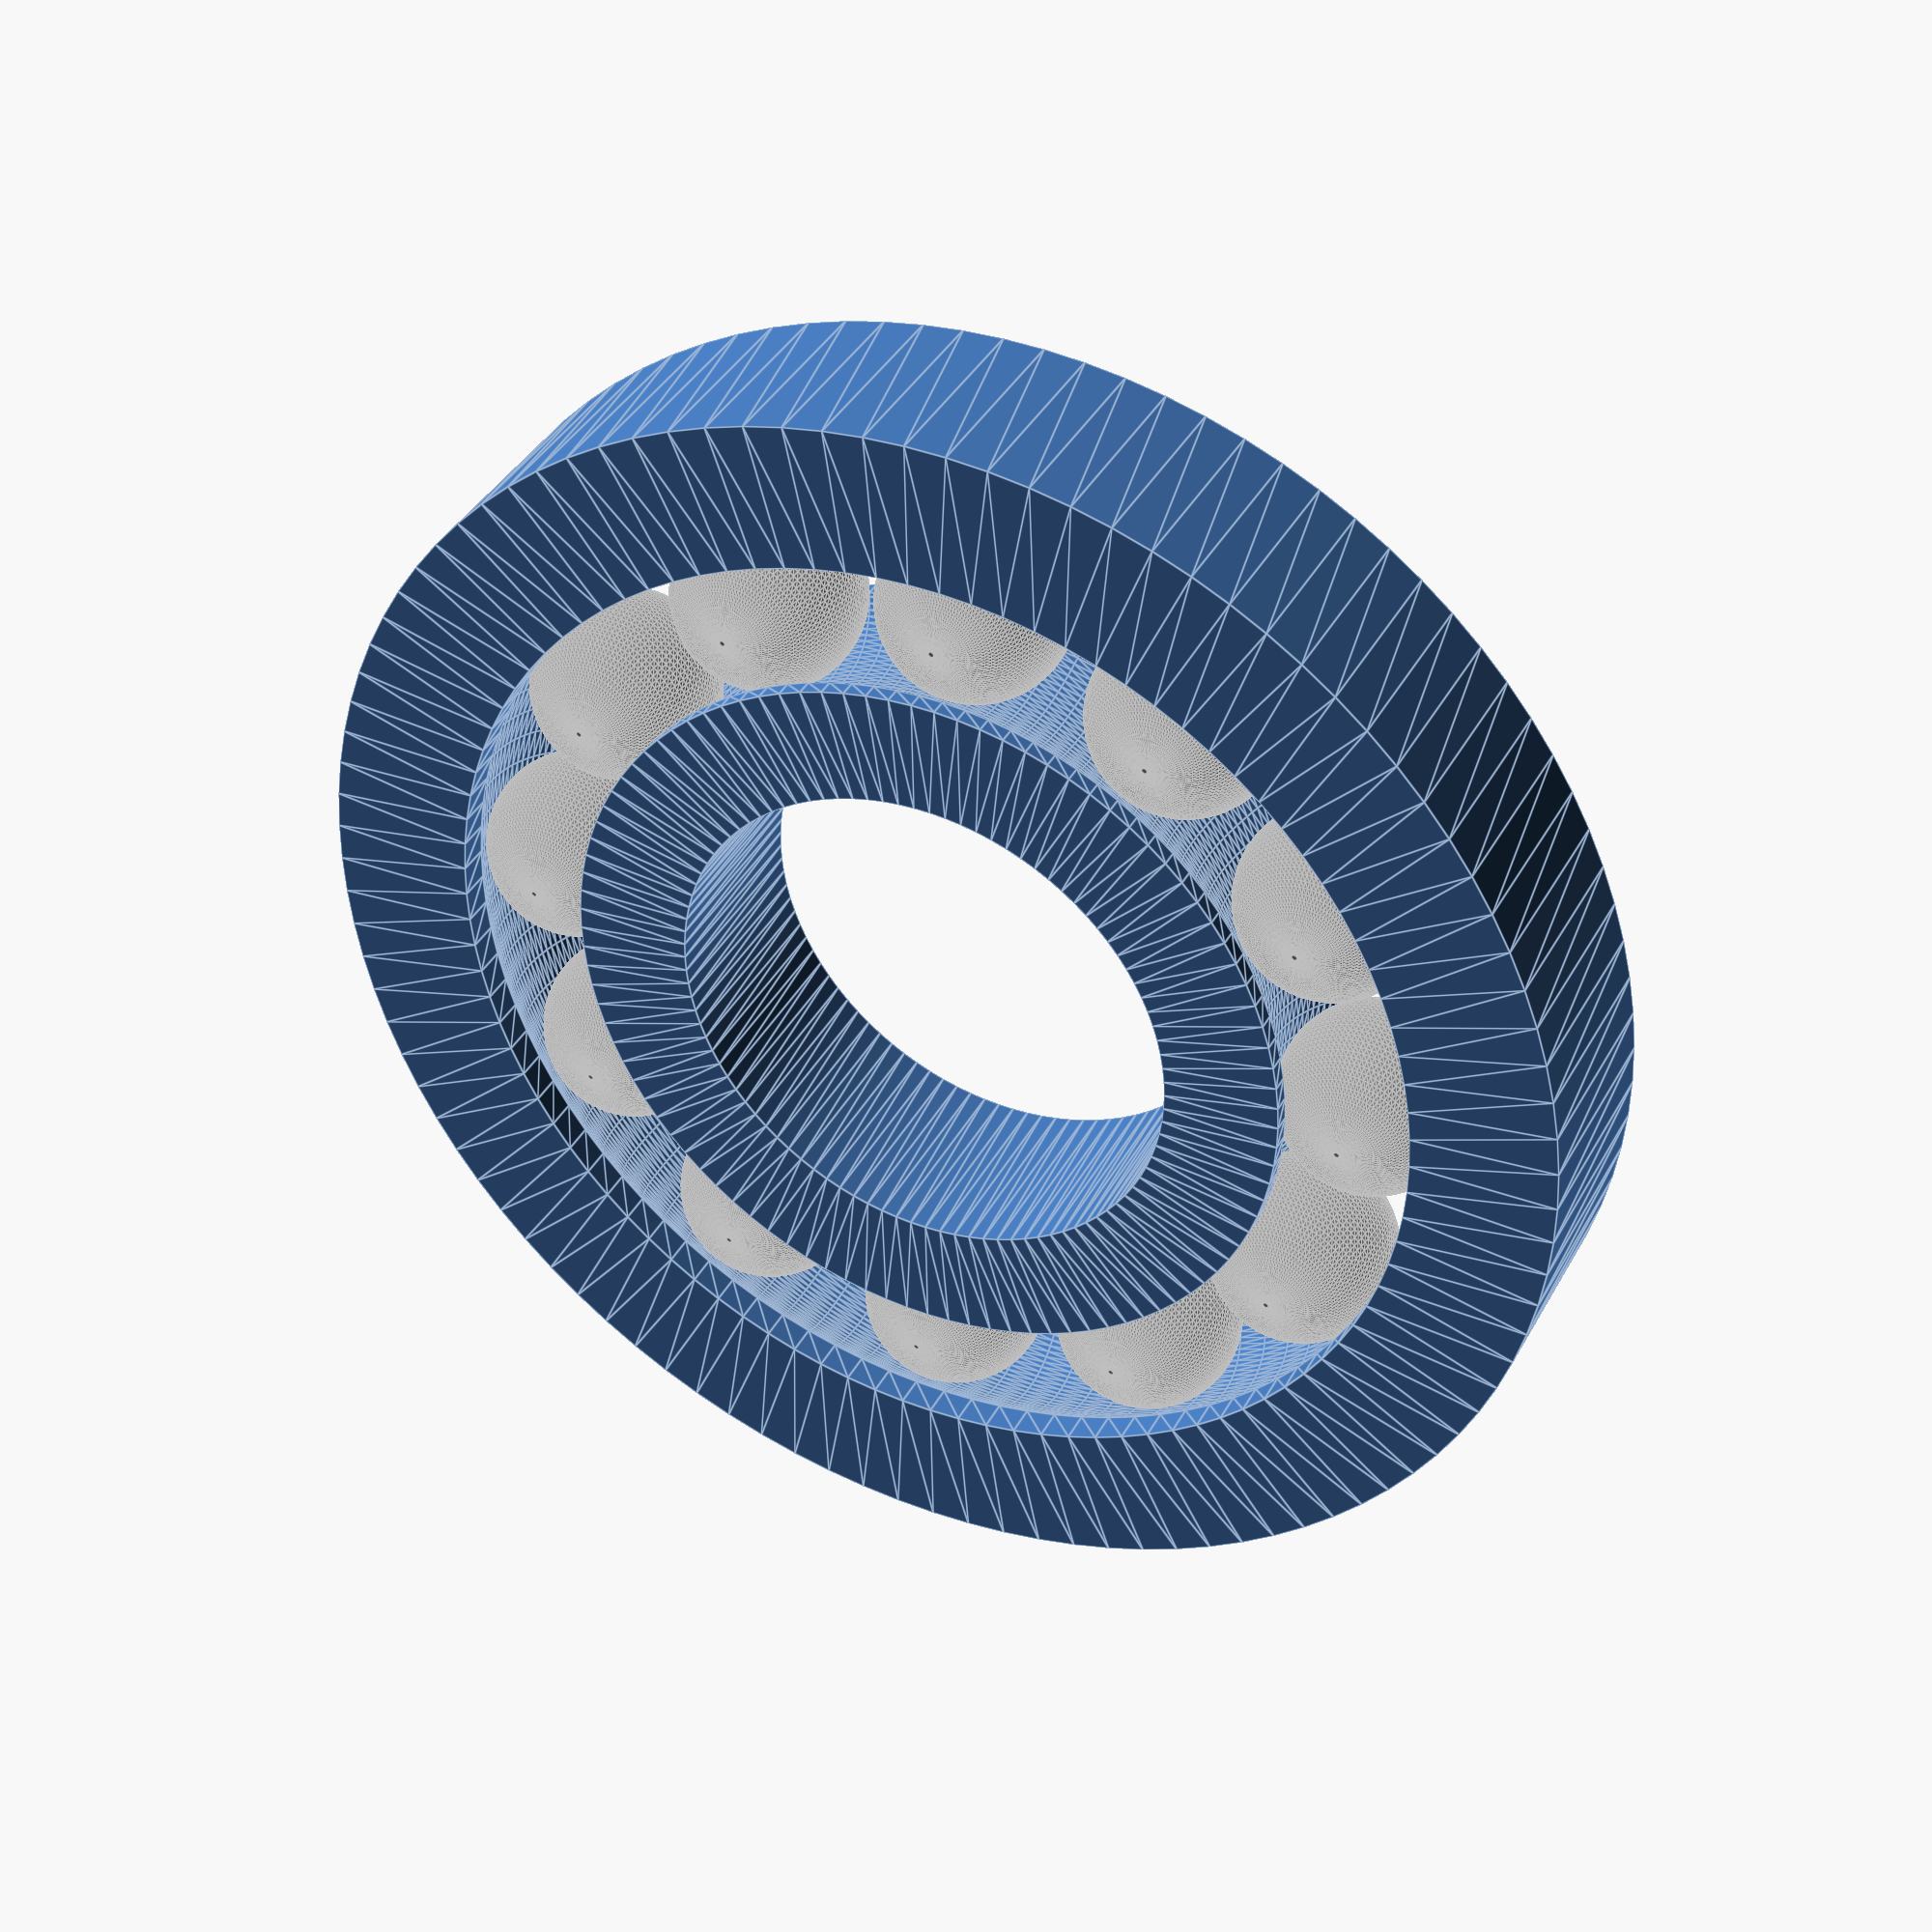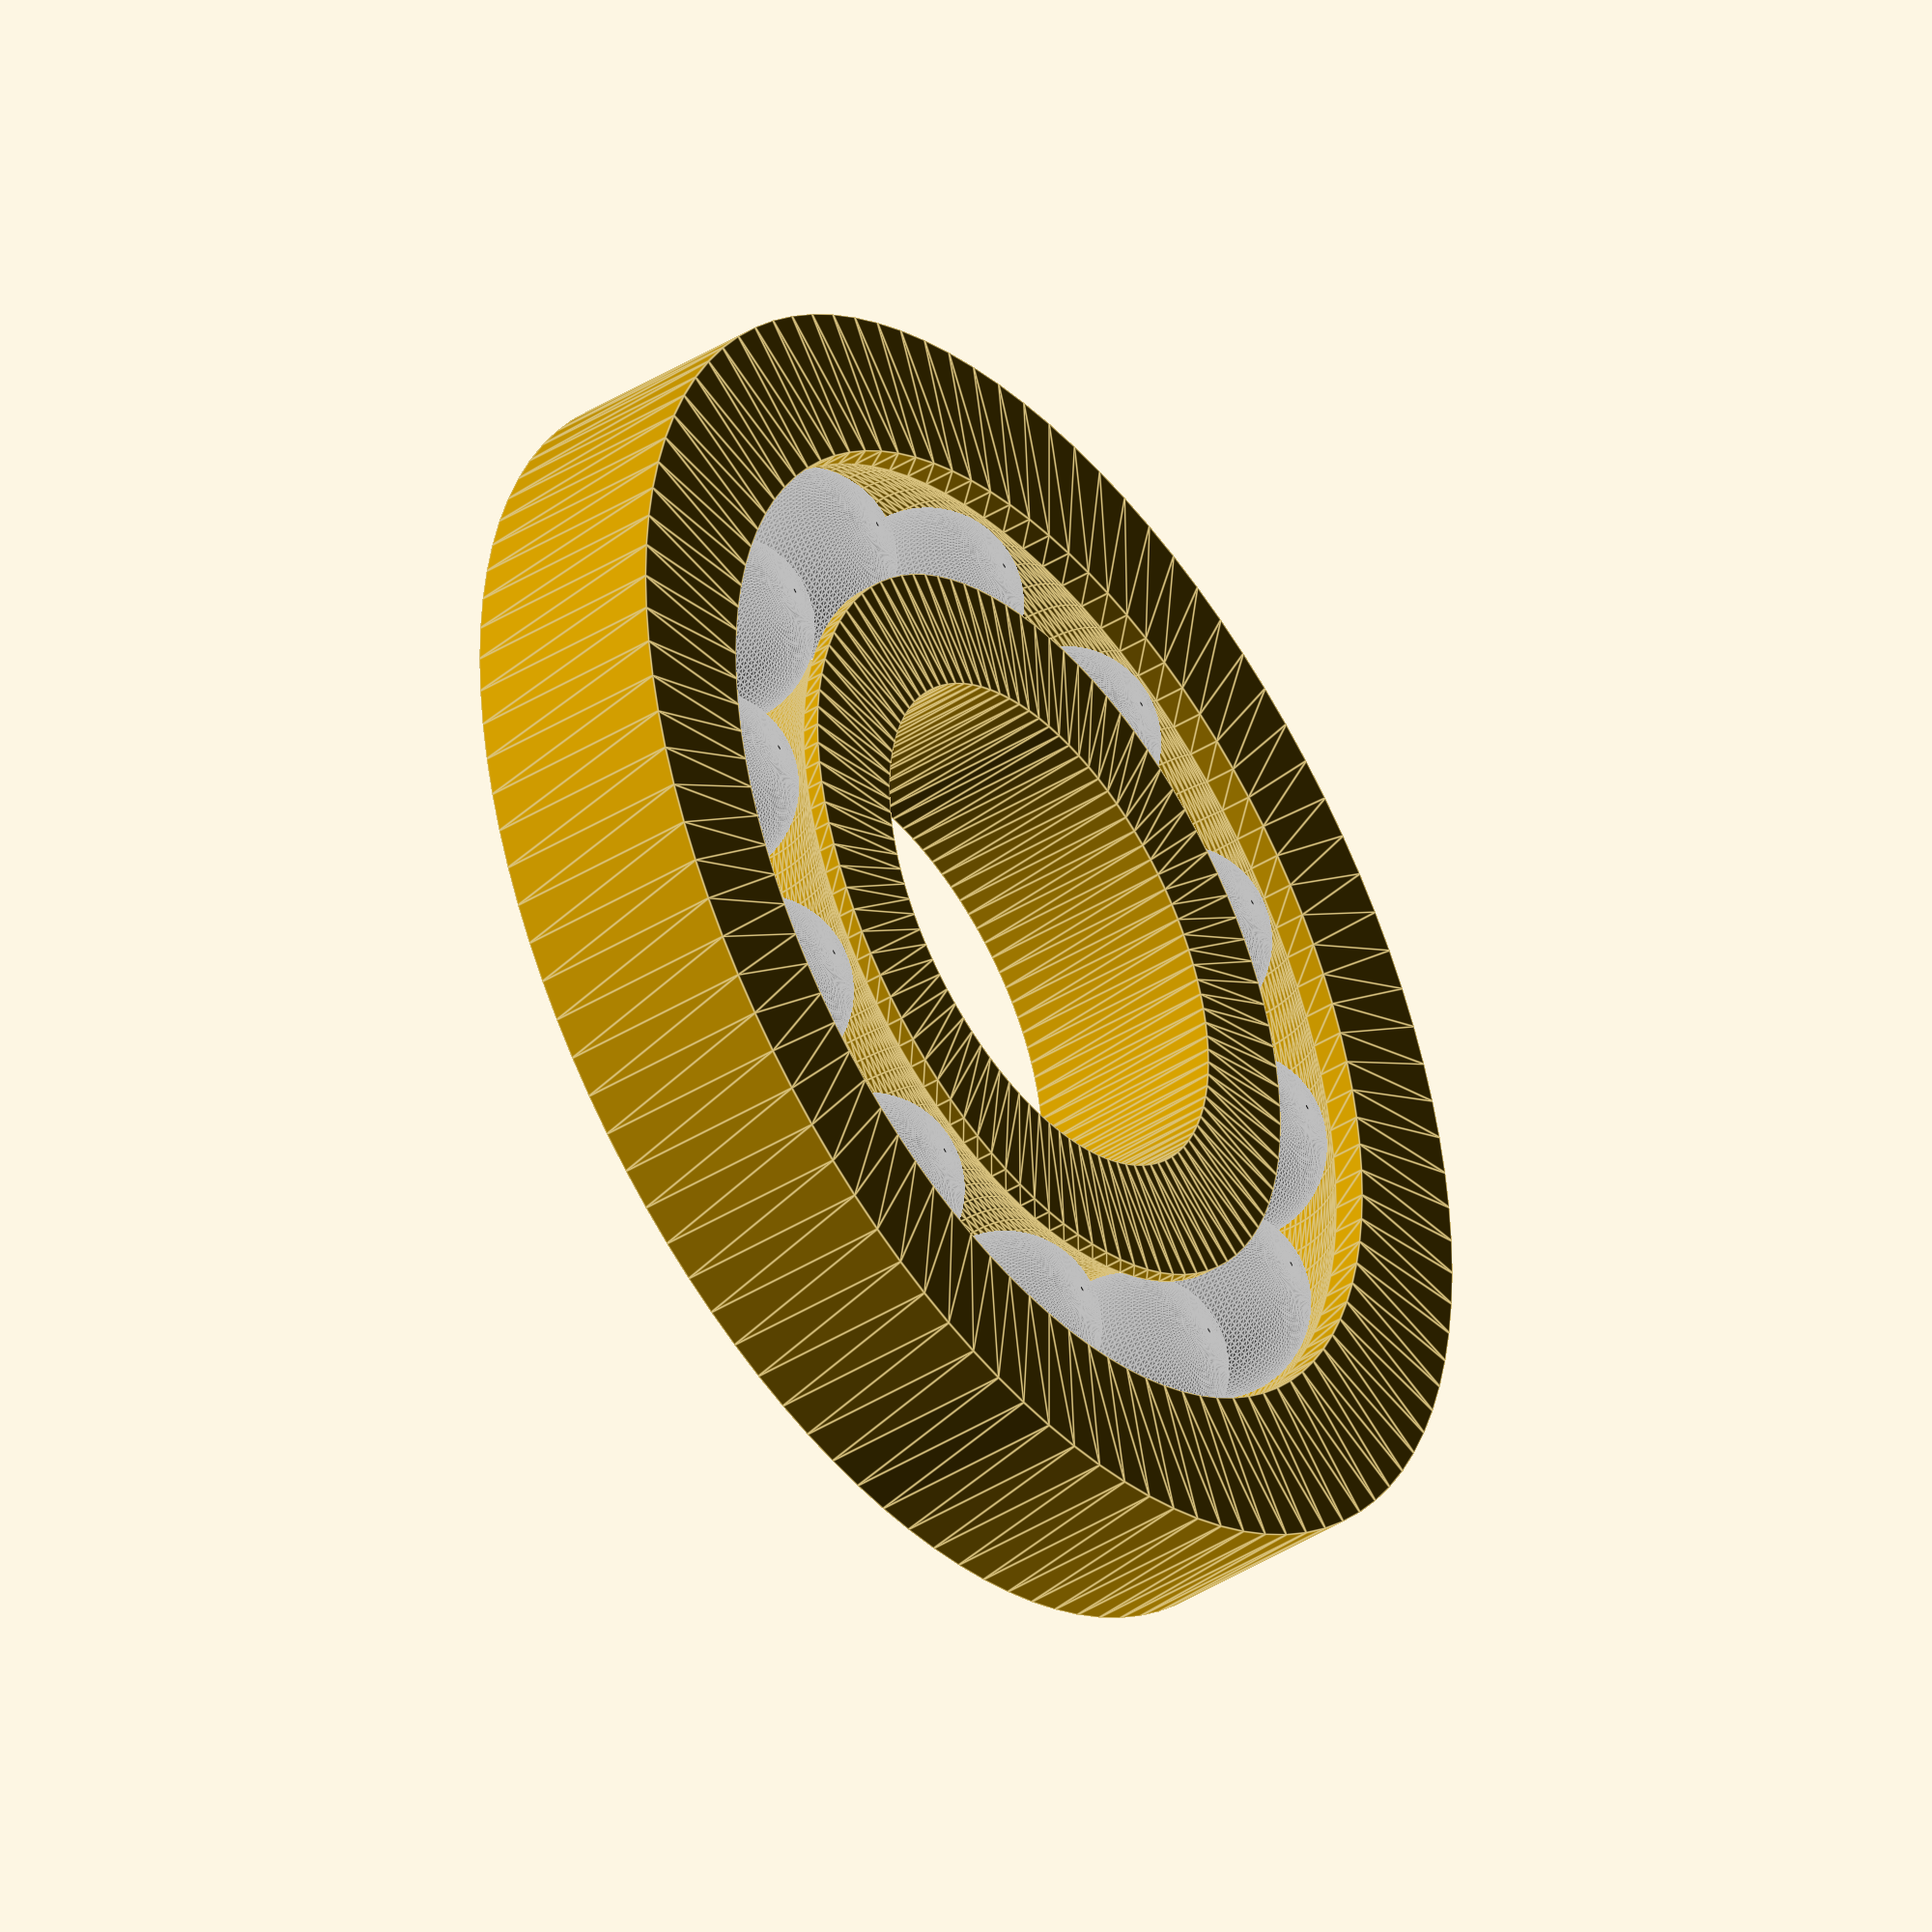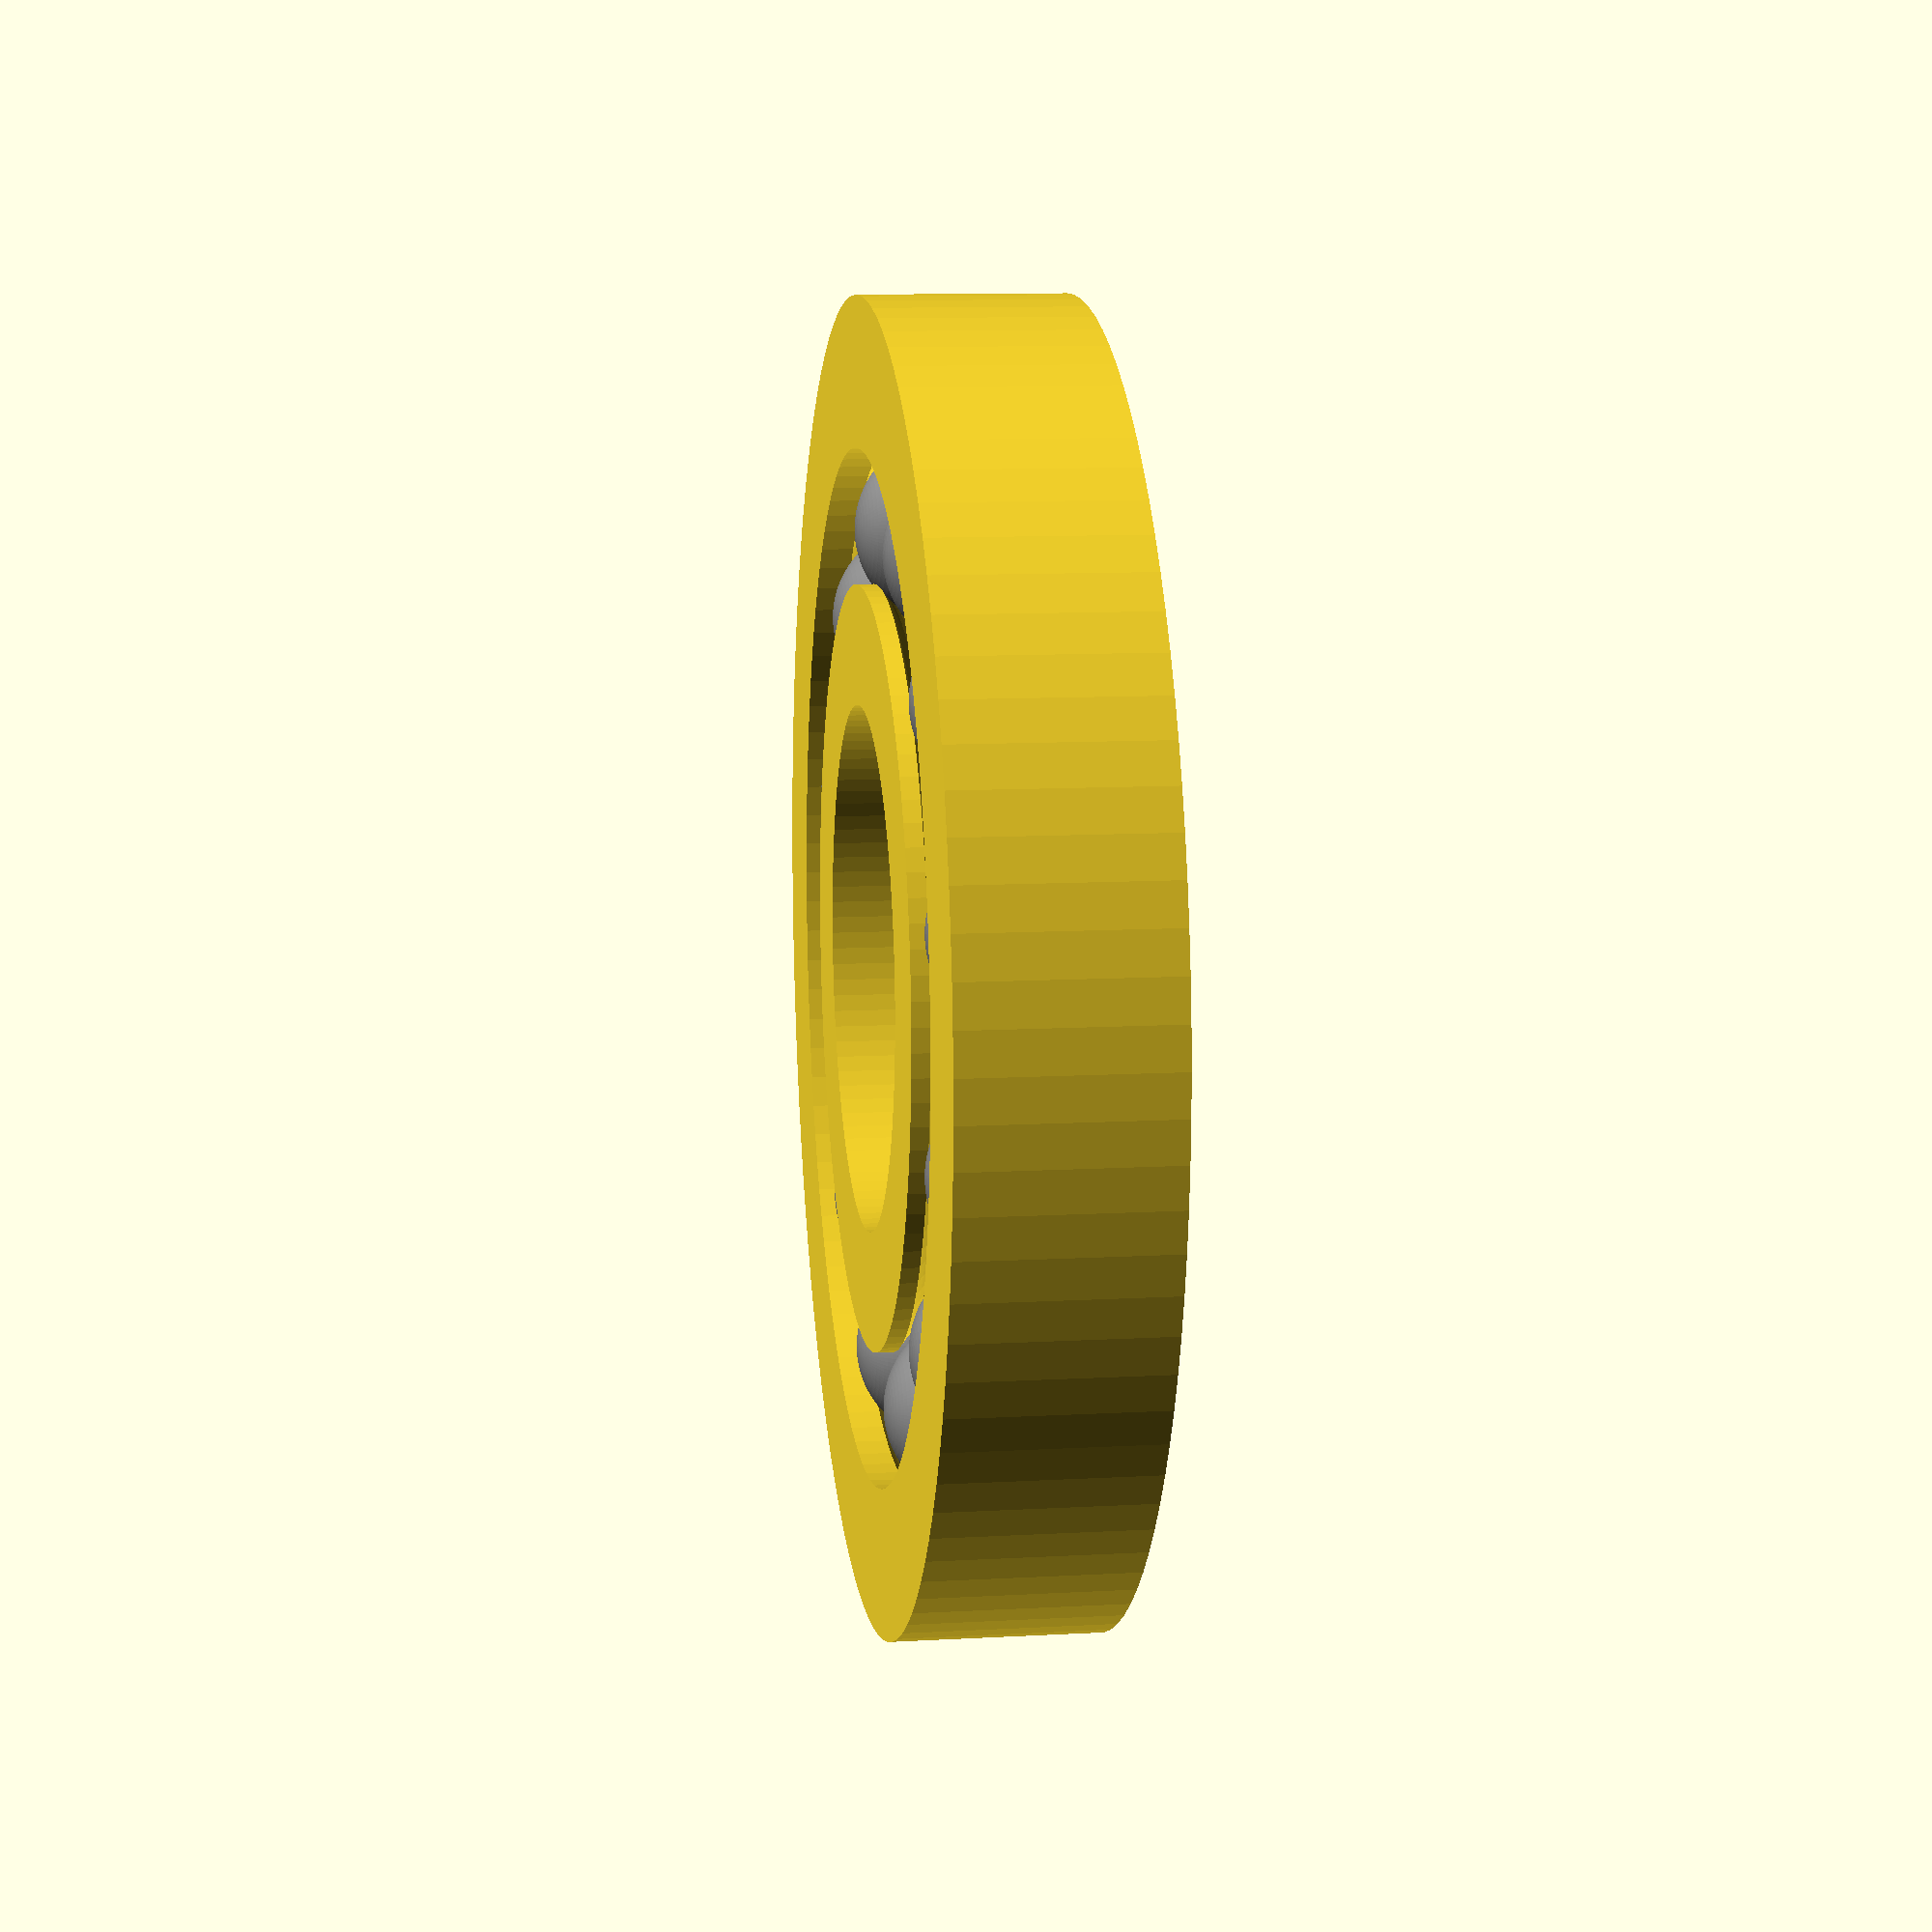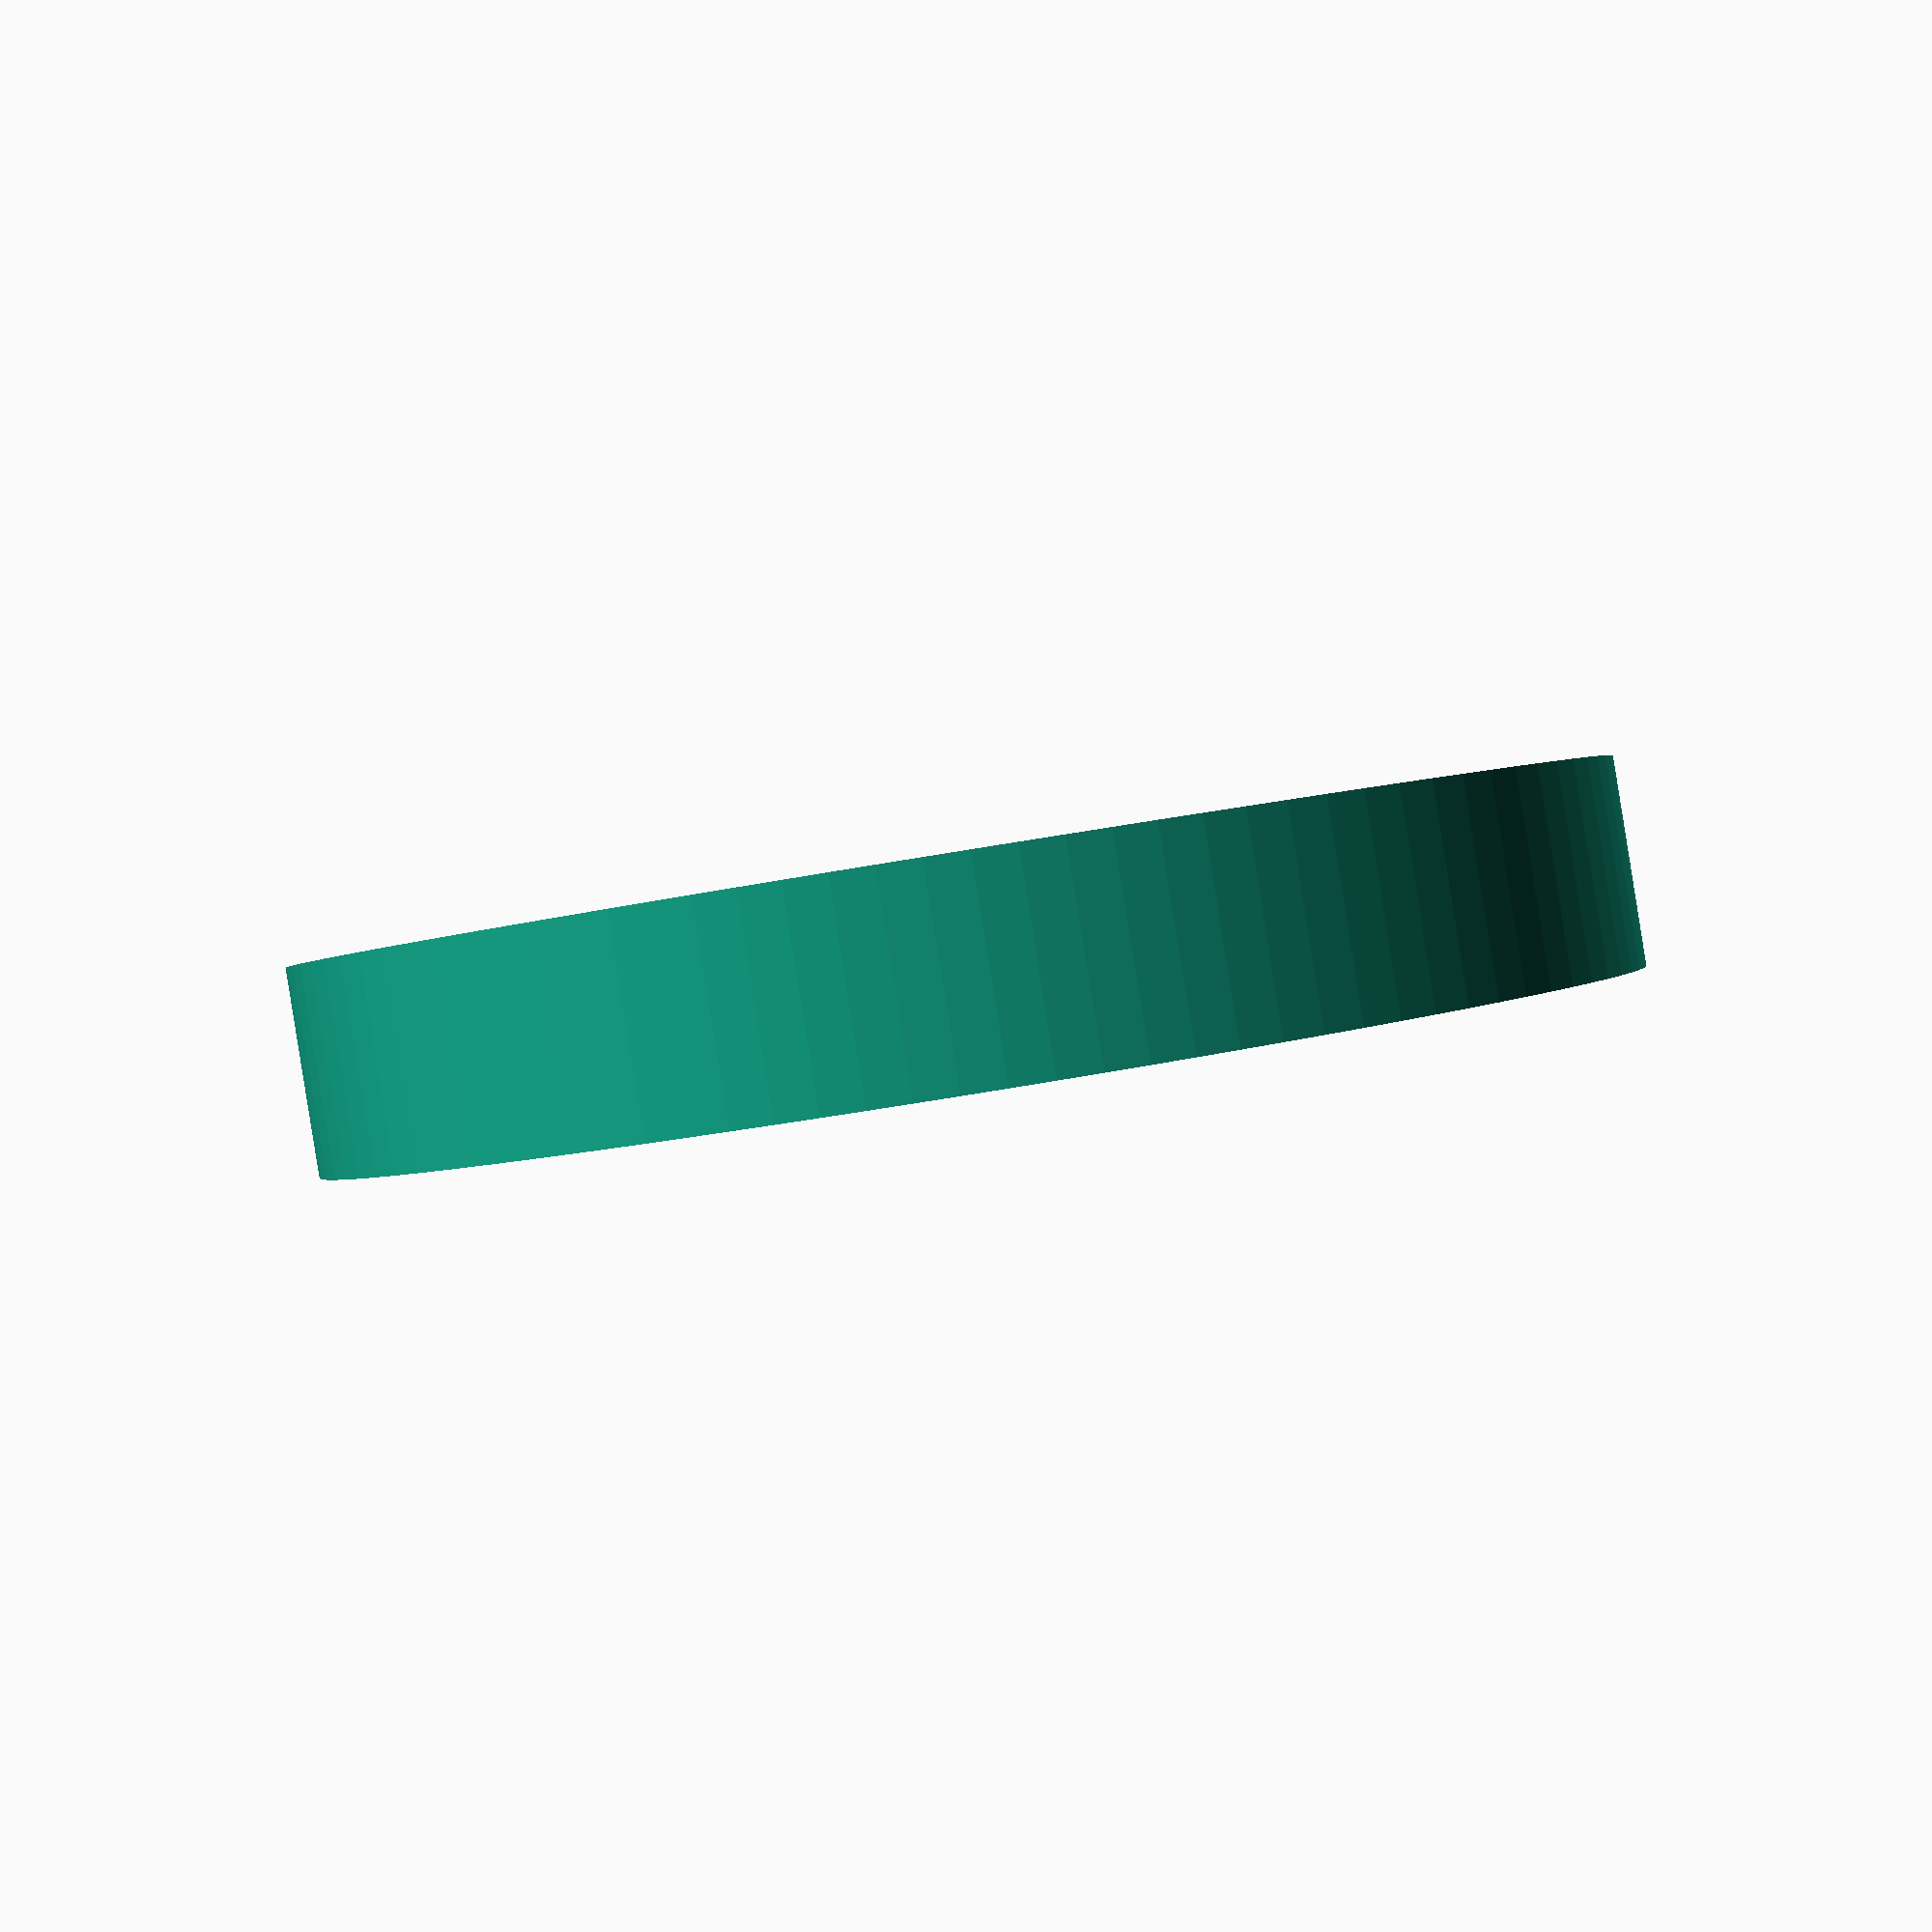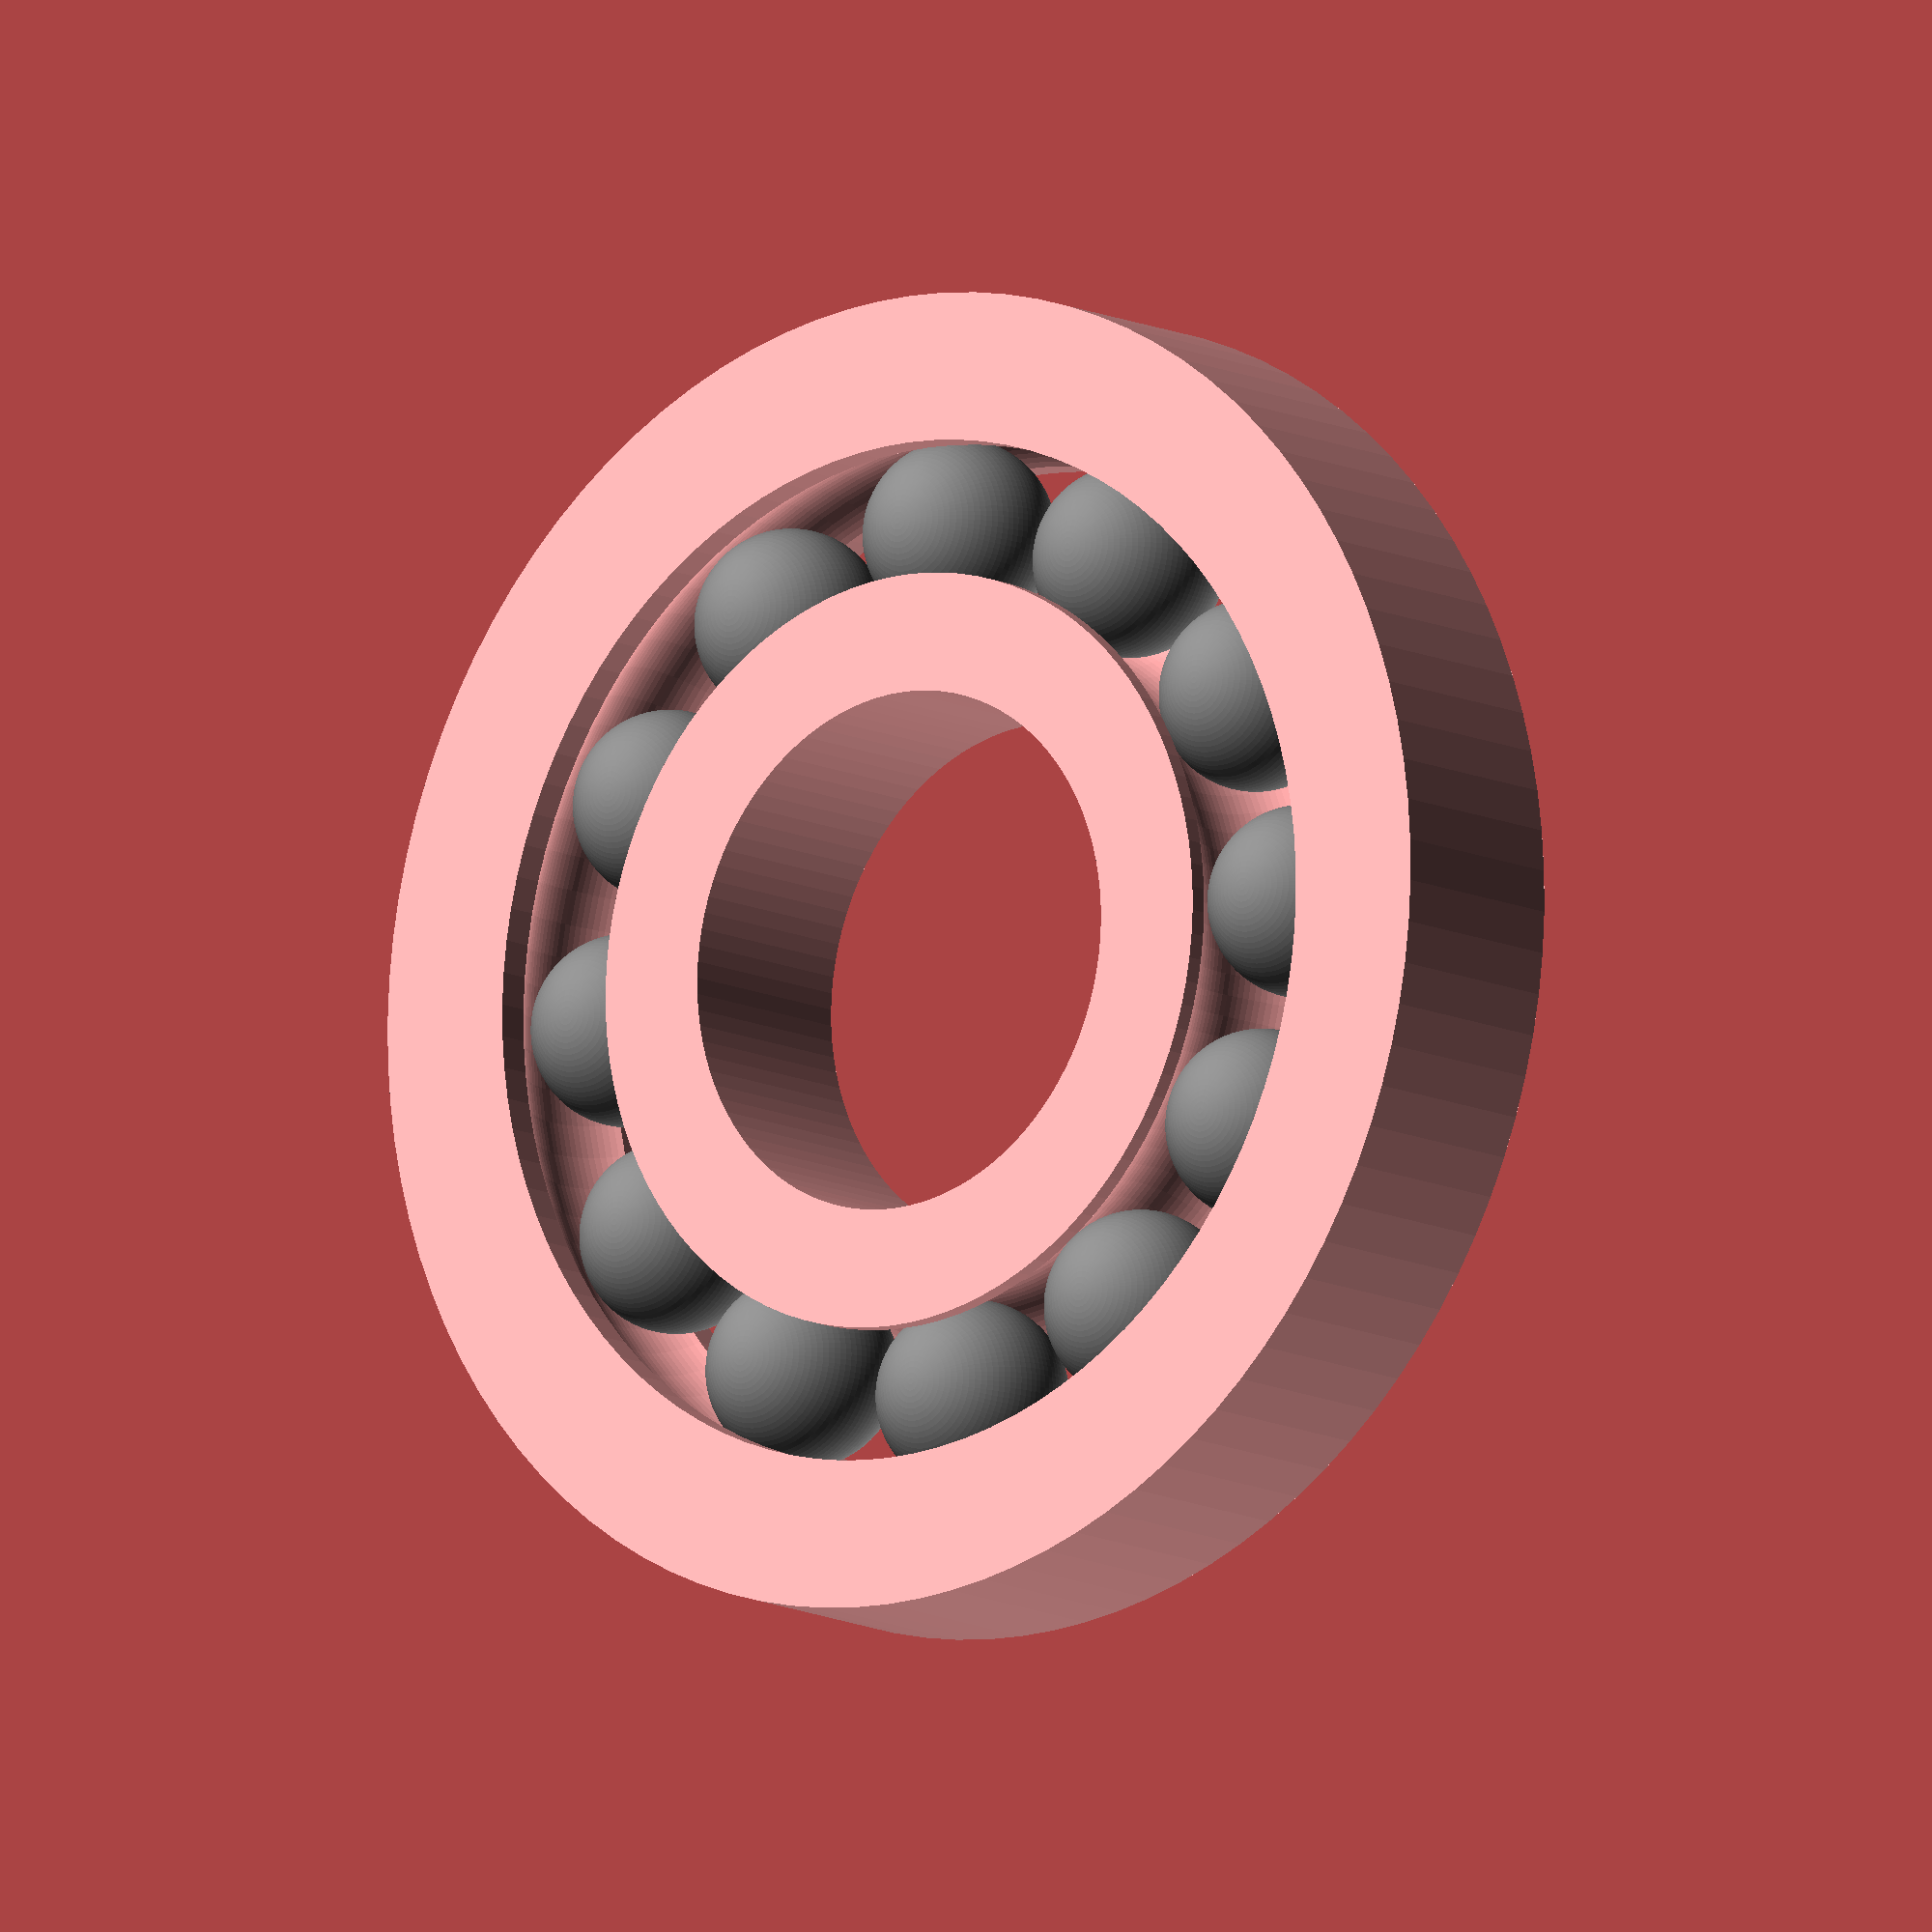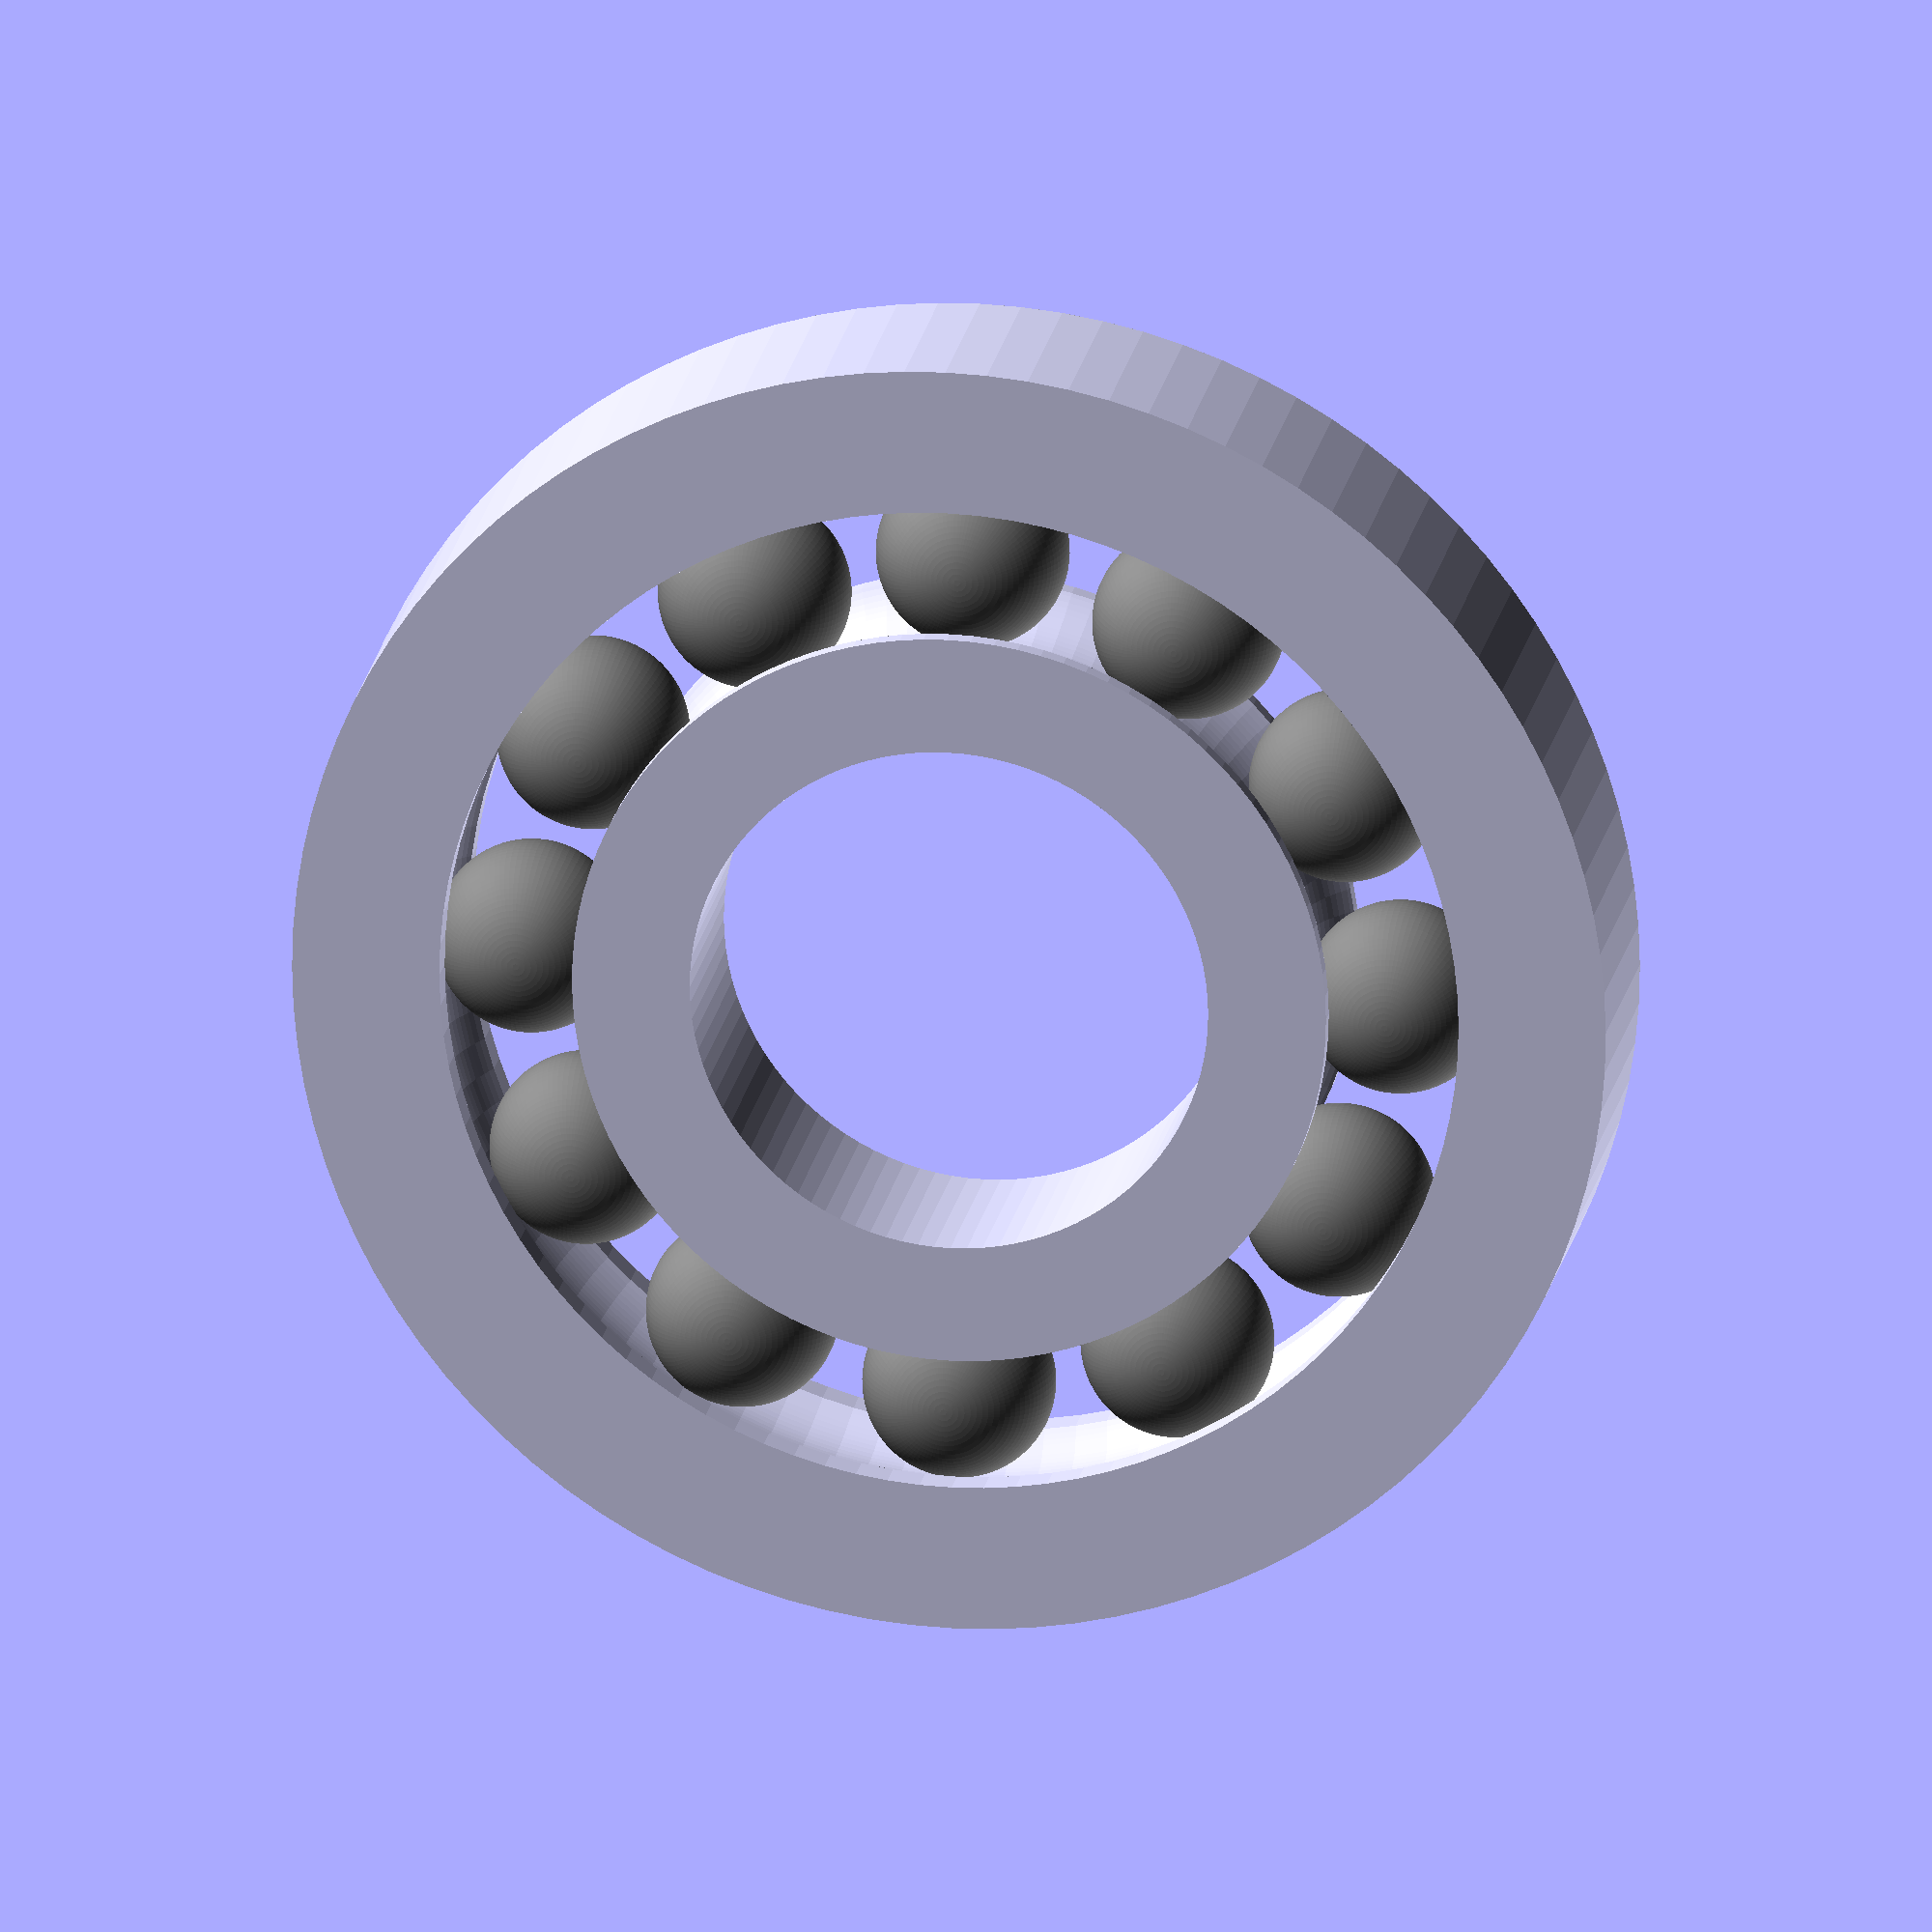
<openscad>
$fn=100;


  module diamtru_rulment(raza_interioara, inaltime, raza_exterioara)

    rotate_extrude(){
    difference (){
        union(){
            
            translate([10.5,0,0]) square([5,7], center = true);
            translate([19.5,0,0]) square([5,7], center = true);
          
        }
        
        
        translate([14.75,0,0]) circle( 3.5 );
       
    }
}
  
    module bile_rulment(raza_bile, diametru, culoare)
      for ( ball= [0:30:360]) {
           rotate ([0,0, ball])
           translate ([14.75,0,0])
           color ("gray")
           sphere (r=3.25 );
    
 }
 
 $fn=100;


rotate_extrude(){
    difference (){
        union(){
            
            
            translate([10.8,0,0]) square([4,7], center = true);
            
            translate([19.8,0,0]) square([5,7], center = true);
      
        }
        
        
       
        translate([14.75,0,0]) circle( 3.5 );
       
    }
}
 for ( ball= [0:30:360]) {
     rotate ([0,0, ball])
     translate ([14.75,0,0])
     color ("gray")
     sphere (r=3.25 );
    
 }
</openscad>
<views>
elev=321.8 azim=148.6 roll=205.8 proj=p view=edges
elev=41.2 azim=248.4 roll=127.3 proj=o view=edges
elev=169.5 azim=285.8 roll=98.0 proj=p view=solid
elev=269.5 azim=347.4 roll=170.9 proj=p view=wireframe
elev=11.5 azim=148.9 roll=39.8 proj=o view=wireframe
elev=340.5 azim=299.1 roll=189.4 proj=o view=wireframe
</views>
